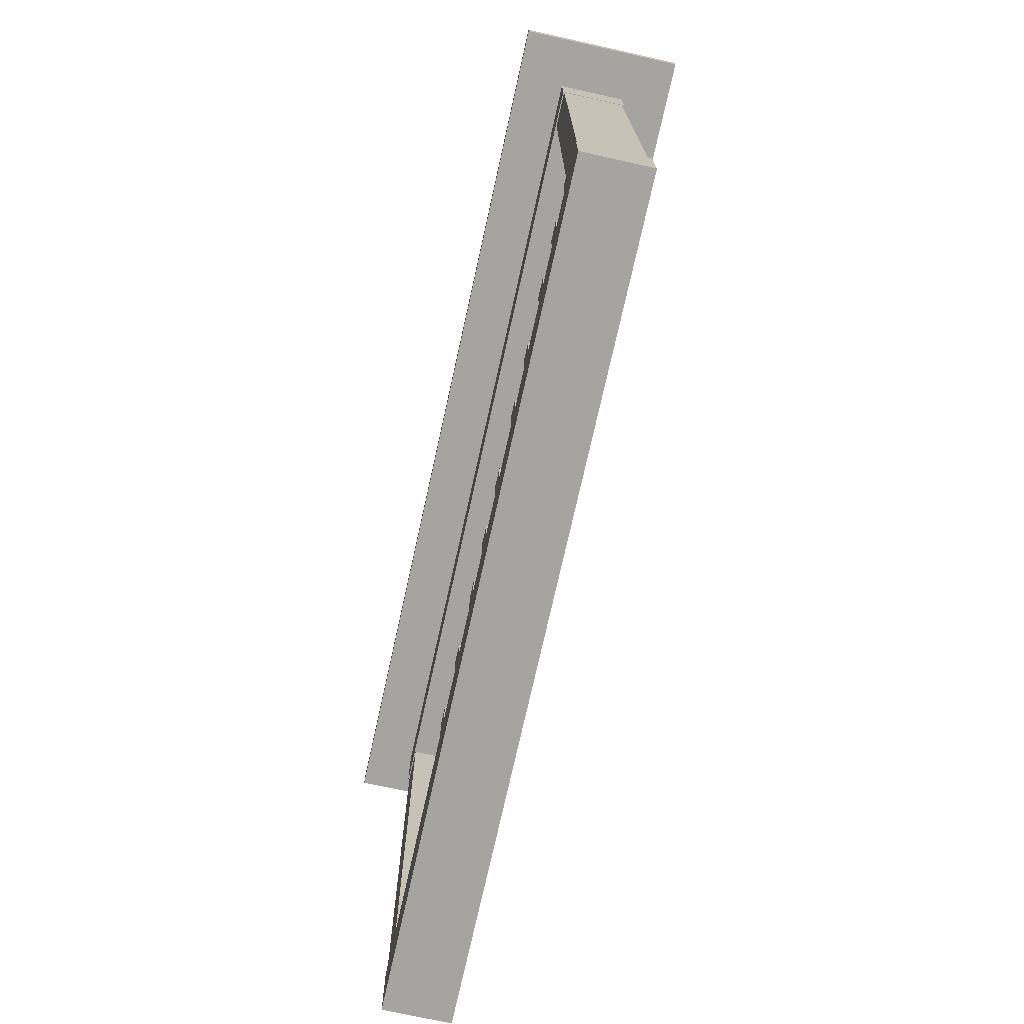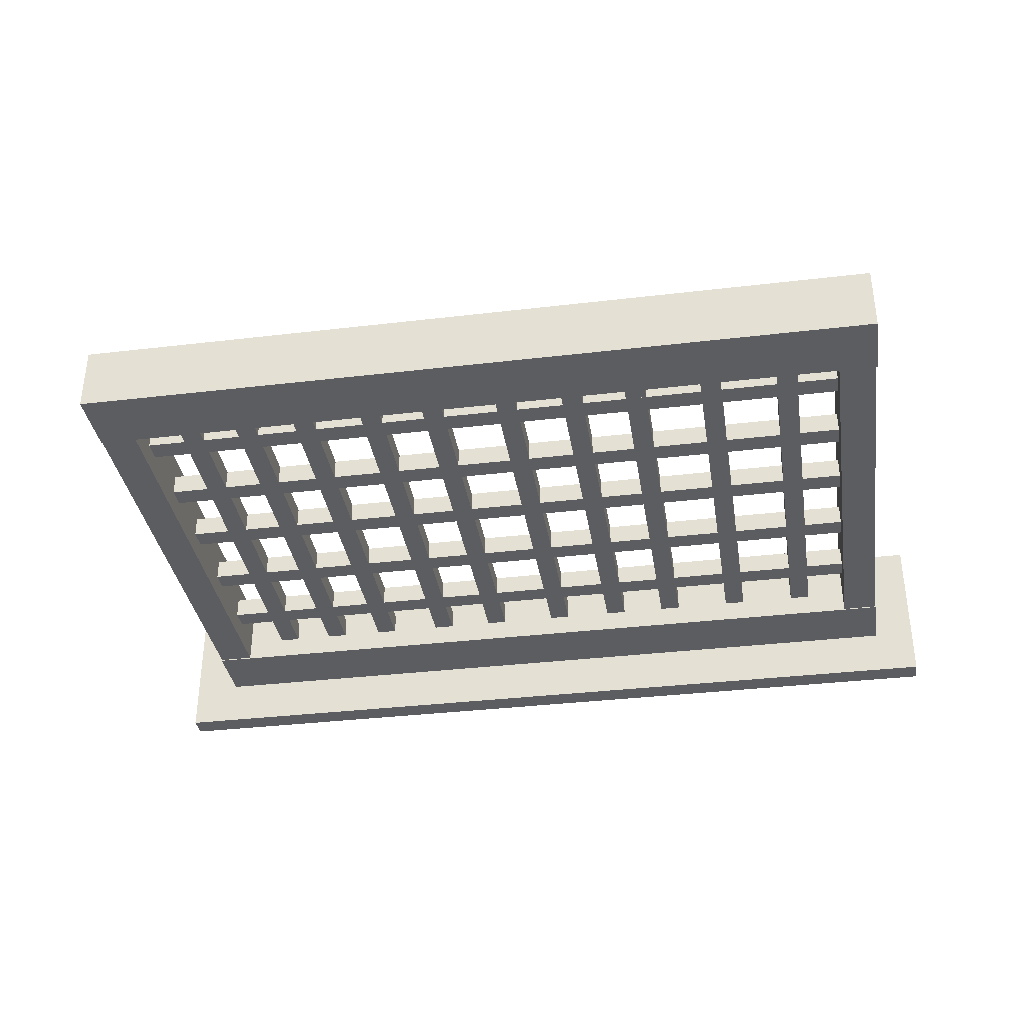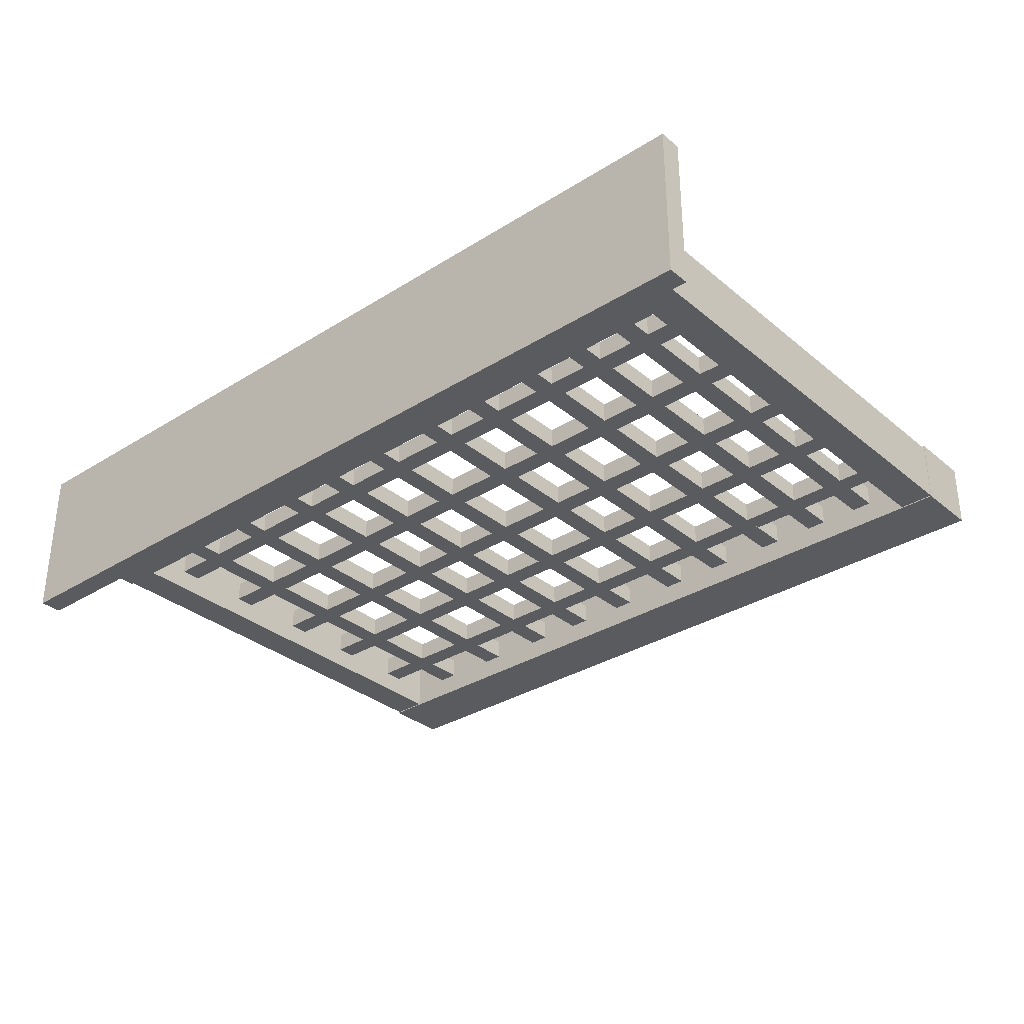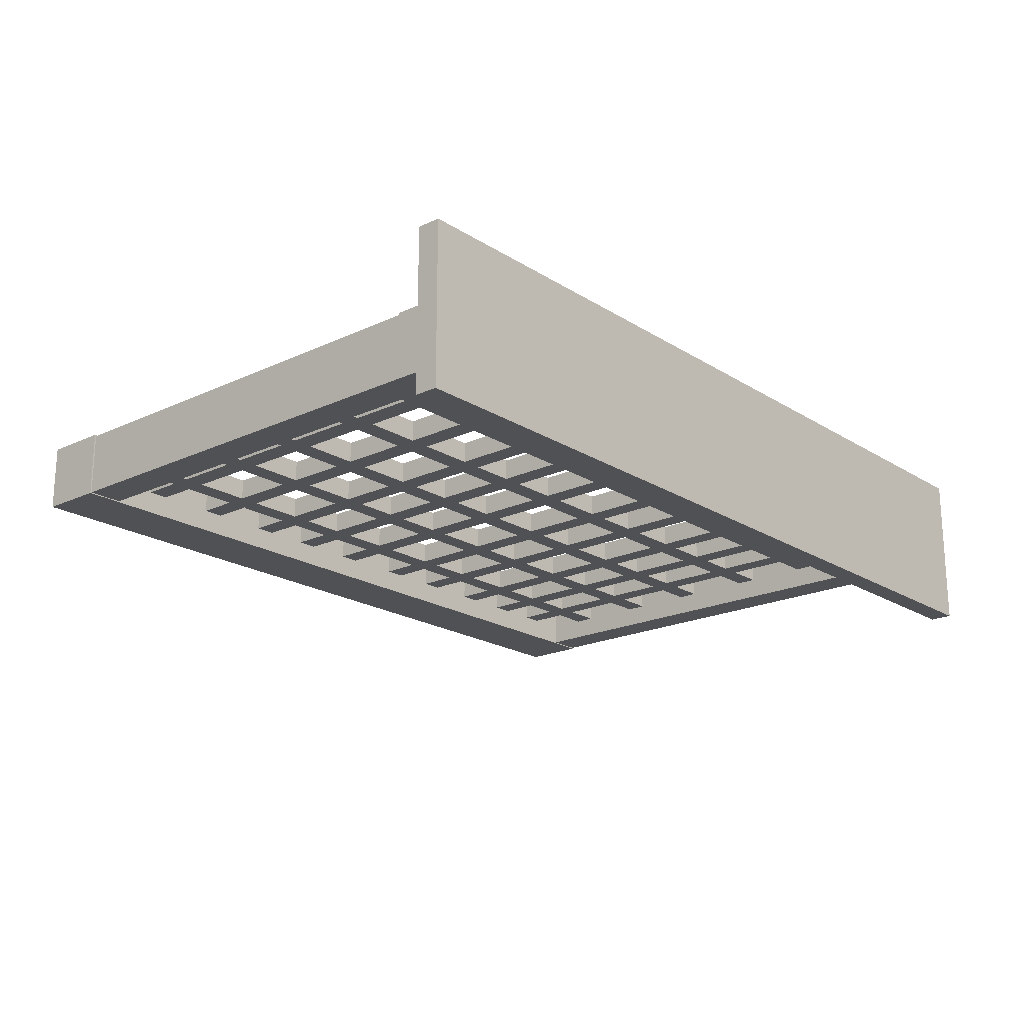
<metadata>
{"format":"obj","ext":"obj","renderer":"f3d","projection":"perspective","resolution":1024,"background":"white","views":[{"elev":-73.4,"azim":-102.5,"up":"+Y"},{"elev":-35.4,"azim":8.9,"up":"+Z"},{"elev":-32.5,"azim":-138.9,"up":"+Z"},{"elev":-19.8,"azim":130.9,"up":"+Z"}]}
</metadata>
<code>
g Cube_1
v 0.3419 0.03014 0.01145
v 0.3653 0.03014 0.01145
v 0.3653 0.03014 -0.01199
v 0.3419 0.03014 -0.01199
v 0.3419 0.6195 0.01145
v 0.3653 0.6195 0.01145
v 0.3653 0.6195 -0.01199
v 0.3419 0.6195 -0.01199
v 0.3536 0.3248 0.01145
v 0.3653 0.3248 -0.0002698
v 0.3536 0.3248 -0.01199
v 0.3419 0.3248 -0.0002698
v 0.3536 0.03014 -0.0002698
v 0.3536 0.6195 -0.0002698
f 2 1 13
f 3 2 13
f 4 3 13
f 1 4 13
f 2 3 10
f 3 7 10
f 7 6 10
f 6 2 10
f 1 2 9
f 2 6 9
f 6 5 9
f 5 1 9
f 4 1 12
f 1 5 12
f 5 8 12
f 8 4 12
f 5 6 14
f 6 7 14
f 7 8 14
f 8 5 14
f 3 4 11
f 4 8 11
f 8 7 11
f 7 3 11
g Cube_1_1
v 0.2548 0.03014 0.01145
v 0.2783 0.03014 0.01145
v 0.2783 0.03014 -0.01199
v 0.2548 0.03014 -0.01199
v 0.2548 0.6195 0.01145
v 0.2783 0.6195 0.01145
v 0.2783 0.6195 -0.01199
v 0.2548 0.6195 -0.01199
v 0.2665 0.3248 0.01145
v 0.2783 0.3248 -0.0002698
v 0.2665 0.3248 -0.01199
v 0.2548 0.3248 -0.0002698
v 0.2665 0.03014 -0.0002698
v 0.2665 0.6195 -0.0002698
f 16 15 27
f 17 16 27
f 18 17 27
f 15 18 27
f 16 17 24
f 17 21 24
f 21 20 24
f 20 16 24
f 15 16 23
f 16 20 23
f 20 19 23
f 19 15 23
f 18 15 26
f 15 19 26
f 19 22 26
f 22 18 26
f 19 20 28
f 20 21 28
f 21 22 28
f 22 19 28
f 17 18 25
f 18 22 25
f 22 21 25
f 21 17 25
g Cube_1_2
v 0.1678 0.02679 0.01145
v 0.1912 0.02679 0.01145
v 0.1912 0.02679 -0.01199
v 0.1678 0.02679 -0.01199
v 0.1678 0.6161 0.01145
v 0.1912 0.6161 0.01145
v 0.1912 0.6161 -0.01199
v 0.1678 0.6161 -0.01199
v 0.1795 0.3214 0.01145
v 0.1912 0.3214 -0.0002698
v 0.1795 0.3214 -0.01199
v 0.1678 0.3214 -0.0002698
v 0.1795 0.02679 -0.0002698
v 0.1795 0.6161 -0.0002698
f 30 29 41
f 31 30 41
f 32 31 41
f 29 32 41
f 30 31 38
f 31 35 38
f 35 34 38
f 34 30 38
f 29 30 37
f 30 34 37
f 34 33 37
f 33 29 37
f 32 29 40
f 29 33 40
f 33 36 40
f 36 32 40
f 33 34 42
f 34 35 42
f 35 36 42
f 36 33 42
f 31 32 39
f 32 36 39
f 36 35 39
f 35 31 39
g Cube_1_3
v 0.09409 0.02679 0.01145
v 0.1175 0.02679 0.01145
v 0.1175 0.02679 -0.01199
v 0.09409 0.02679 -0.01199
v 0.09409 0.6161 0.01145
v 0.1175 0.6161 0.01145
v 0.1175 0.6161 -0.01199
v 0.09409 0.6161 -0.01199
v 0.1058 0.3214 0.01145
v 0.1175 0.3214 -0.0002698
v 0.1058 0.3214 -0.01199
v 0.09409 0.3214 -0.0002698
v 0.1058 0.02679 -0.0002698
v 0.1058 0.6161 -0.0002698
f 44 43 55
f 45 44 55
f 46 45 55
f 43 46 55
f 44 45 52
f 45 49 52
f 49 48 52
f 48 44 52
f 43 44 51
f 44 48 51
f 48 47 51
f 47 43 51
f 46 43 54
f 43 47 54
f 47 50 54
f 50 46 54
f 47 48 56
f 48 49 56
f 49 50 56
f 50 47 56
f 45 46 53
f 46 50 53
f 50 49 53
f 49 45 53
g Cube_1_4
v 0.01708 0.02679 0.01145
v 0.04052 0.02679 0.01145
v 0.04052 0.02679 -0.01199
v 0.01708 0.02679 -0.01199
v 0.01708 0.6161 0.01145
v 0.04052 0.6161 0.01145
v 0.04052 0.6161 -0.01199
v 0.01708 0.6161 -0.01199
v 0.0288 0.3214 0.01145
v 0.04052 0.3214 -0.0002698
v 0.0288 0.3214 -0.01199
v 0.01708 0.3214 -0.0002698
v 0.0288 0.02679 -0.0002698
v 0.0288 0.6161 -0.0002698
f 58 57 69
f 59 58 69
f 60 59 69
f 57 60 69
f 58 59 66
f 59 63 66
f 63 62 66
f 62 58 66
f 57 58 65
f 58 62 65
f 62 61 65
f 61 57 65
f 60 57 68
f 57 61 68
f 61 64 68
f 64 60 68
f 61 62 70
f 62 63 70
f 63 64 70
f 64 61 70
f 59 60 67
f 60 64 67
f 64 63 67
f 63 59 67
g Cube_1_5
v -0.06998 0.02344 0.01145
v -0.04654 0.02344 0.01145
v -0.04654 0.02344 -0.01199
v -0.06998 0.02344 -0.01199
v -0.06998 0.6128 0.01145
v -0.04654 0.6128 0.01145
v -0.04654 0.6128 -0.01199
v -0.06998 0.6128 -0.01199
v -0.05826 0.3181 0.01145
v -0.04654 0.3181 -0.0002698
v -0.05826 0.3181 -0.01199
v -0.06998 0.3181 -0.0002698
v -0.05826 0.02344 -0.0002698
v -0.05826 0.6128 -0.0002698
f 72 71 83
f 73 72 83
f 74 73 83
f 71 74 83
f 72 73 80
f 73 77 80
f 77 76 80
f 76 72 80
f 71 72 79
f 72 76 79
f 76 75 79
f 75 71 79
f 74 71 82
f 71 75 82
f 75 78 82
f 78 74 82
f 75 76 84
f 76 77 84
f 77 78 84
f 78 75 84
f 73 74 81
f 74 78 81
f 78 77 81
f 77 73 81
g Cube_1_6
v -0.1436 0.02344 0.01145
v -0.1202 0.02344 0.01145
v -0.1202 0.02344 -0.01199
v -0.1436 0.02344 -0.01199
v -0.1436 0.6128 0.01145
v -0.1202 0.6128 0.01145
v -0.1202 0.6128 -0.01199
v -0.1436 0.6128 -0.01199
v -0.1319 0.3181 0.01145
v -0.1202 0.3181 -0.0002698
v -0.1319 0.3181 -0.01199
v -0.1436 0.3181 -0.0002698
v -0.1319 0.02344 -0.0002698
v -0.1319 0.6128 -0.0002698
f 86 85 97
f 87 86 97
f 88 87 97
f 85 88 97
f 86 87 94
f 87 91 94
f 91 90 94
f 90 86 94
f 85 86 93
f 86 90 93
f 90 89 93
f 89 85 93
f 88 85 96
f 85 89 96
f 89 92 96
f 92 88 96
f 89 90 98
f 90 91 98
f 91 92 98
f 92 89 98
f 87 88 95
f 88 92 95
f 92 91 95
f 91 87 95
g Cube_1_7
v -0.224 0.02344 0.01145
v -0.2006 0.02344 0.01145
v -0.2006 0.02344 -0.01199
v -0.224 0.02344 -0.01199
v -0.224 0.6128 0.01145
v -0.2006 0.6128 0.01145
v -0.2006 0.6128 -0.01199
v -0.224 0.6128 -0.01199
v -0.2123 0.3181 0.01145
v -0.2006 0.3181 -0.0002698
v -0.2123 0.3181 -0.01199
v -0.224 0.3181 -0.0002698
v -0.2123 0.02344 -0.0002698
v -0.2123 0.6128 -0.0002698
f 100 99 111
f 101 100 111
f 102 101 111
f 99 102 111
f 100 101 108
f 101 105 108
f 105 104 108
f 104 100 108
f 99 100 107
f 100 104 107
f 104 103 107
f 103 99 107
f 102 99 110
f 99 103 110
f 103 106 110
f 106 102 110
f 103 104 112
f 104 105 112
f 105 106 112
f 106 103 112
f 101 102 109
f 102 106 109
f 106 105 109
f 105 101 109
g Cube_1_8
v -0.2943 0.02344 0.01145
v -0.2709 0.02344 0.01145
v -0.2709 0.02344 -0.01199
v -0.2943 0.02344 -0.01199
v -0.2943 0.6128 0.01145
v -0.2709 0.6128 0.01145
v -0.2709 0.6128 -0.01199
v -0.2943 0.6128 -0.01199
v -0.2826 0.3181 0.01145
v -0.2709 0.3181 -0.0002698
v -0.2826 0.3181 -0.01199
v -0.2943 0.3181 -0.0002698
v -0.2826 0.02344 -0.0002698
v -0.2826 0.6128 -0.0002698
f 114 113 125
f 115 114 125
f 116 115 125
f 113 116 125
f 114 115 122
f 115 119 122
f 119 118 122
f 118 114 122
f 113 114 121
f 114 118 121
f 118 117 121
f 117 113 121
f 116 113 124
f 113 117 124
f 117 120 124
f 120 116 124
f 117 118 126
f 118 119 126
f 119 120 126
f 120 117 126
f 115 116 123
f 116 120 123
f 120 119 123
f 119 115 123
g Cube_1_9
v -0.3613 0.02344 0.01145
v -0.3379 0.02344 0.01145
v -0.3379 0.02344 -0.01199
v -0.3613 0.02344 -0.01199
v -0.3613 0.6128 0.01145
v -0.3379 0.6128 0.01145
v -0.3379 0.6128 -0.01199
v -0.3613 0.6128 -0.01199
v -0.3496 0.3181 0.01145
v -0.3379 0.3181 -0.0002698
v -0.3496 0.3181 -0.01199
v -0.3613 0.3181 -0.0002698
v -0.3496 0.02344 -0.0002698
v -0.3496 0.6128 -0.0002698
f 128 127 139
f 129 128 139
f 130 129 139
f 127 130 139
f 128 129 136
f 129 133 136
f 133 132 136
f 132 128 136
f 127 128 135
f 128 132 135
f 132 131 135
f 131 127 135
f 130 127 138
f 127 131 138
f 131 134 138
f 134 130 138
f 131 132 140
f 132 133 140
f 133 134 140
f 134 131 140
f 129 130 137
f 130 134 137
f 134 133 137
f 133 129 137
g Cube_2
v -0.4182 0.2142 0.01145
v 0.4189 0.2142 0.01145
v 0.4189 0.2142 -0.01199
v -0.4182 0.2142 -0.01199
v -0.4182 0.2376 0.01145
v 0.4189 0.2376 0.01145
v 0.4189 0.2376 -0.01199
v -0.4182 0.2376 -0.01199
v 0.0003381 0.2259 0.01145
v 0.4189 0.2259 -0.0002698
v 0.0003381 0.2259 -0.01199
v -0.4182 0.2259 -0.0002698
v 0.0003381 0.2142 -0.0002698
v 0.0003381 0.2376 -0.0002698
f 142 141 153
f 143 142 153
f 144 143 153
f 141 144 153
f 142 143 150
f 143 147 150
f 147 146 150
f 146 142 150
f 141 142 149
f 142 146 149
f 146 145 149
f 145 141 149
f 144 141 152
f 141 145 152
f 145 148 152
f 148 144 152
f 145 146 154
f 146 147 154
f 147 148 154
f 148 145 154
f 143 144 151
f 144 148 151
f 148 147 151
f 147 143 151
g Cube_2_1
v -0.4149 0.3066 0.01145
v 0.4222 0.3066 0.01145
v 0.4222 0.3066 -0.01199
v -0.4149 0.3066 -0.01199
v -0.4149 0.33 0.01145
v 0.4222 0.33 0.01145
v 0.4222 0.33 -0.01199
v -0.4149 0.33 -0.01199
v 0.003687 0.3183 0.01145
v 0.4222 0.3183 -0.0002698
v 0.003687 0.3183 -0.01199
v -0.4149 0.3183 -0.0002698
v 0.003687 0.3066 -0.0002698
v 0.003687 0.33 -0.0002698
f 156 155 167
f 157 156 167
f 158 157 167
f 155 158 167
f 156 157 164
f 157 161 164
f 161 160 164
f 160 156 164
f 155 156 163
f 156 160 163
f 160 159 163
f 159 155 163
f 158 155 166
f 155 159 166
f 159 162 166
f 162 158 166
f 159 160 168
f 160 161 168
f 161 162 168
f 162 159 168
f 157 158 165
f 158 162 165
f 162 161 165
f 161 157 165
g Cube_2_2
v -0.4149 0.4065 0.01145
v 0.4222 0.4065 0.01145
v 0.4222 0.4065 -0.01199
v -0.4149 0.4065 -0.01199
v -0.4149 0.4299 0.01145
v 0.4222 0.4299 0.01145
v 0.4222 0.4299 -0.01199
v -0.4149 0.4299 -0.01199
v 0.003687 0.4182 0.01145
v 0.4222 0.4182 -0.0002698
v 0.003687 0.4182 -0.01199
v -0.4149 0.4182 -0.0002698
v 0.003687 0.4065 -0.0002698
v 0.003687 0.4299 -0.0002698
f 170 169 181
f 171 170 181
f 172 171 181
f 169 172 181
f 170 171 178
f 171 175 178
f 175 174 178
f 174 170 178
f 169 170 177
f 170 174 177
f 174 173 177
f 173 169 177
f 172 169 180
f 169 173 180
f 173 176 180
f 176 172 180
f 173 174 182
f 174 175 182
f 175 176 182
f 176 173 182
f 171 172 179
f 172 176 179
f 176 175 179
f 175 171 179
g Cube_2_3
v -0.4149 0.5023 0.01145
v 0.4222 0.5023 0.01145
v 0.4222 0.5023 -0.01199
v -0.4149 0.5023 -0.01199
v -0.4149 0.5257 0.01145
v 0.4222 0.5257 0.01145
v 0.4222 0.5257 -0.01199
v -0.4149 0.5257 -0.01199
v 0.003687 0.514 0.01145
v 0.4222 0.514 -0.0002698
v 0.003687 0.514 -0.01199
v -0.4149 0.514 -0.0002698
v 0.003687 0.5023 -0.0002698
v 0.003687 0.5257 -0.0002698
f 184 183 195
f 185 184 195
f 186 185 195
f 183 186 195
f 184 185 192
f 185 189 192
f 189 188 192
f 188 184 192
f 183 184 191
f 184 188 191
f 188 187 191
f 187 183 191
f 186 183 194
f 183 187 194
f 187 190 194
f 190 186 194
f 187 188 196
f 188 189 196
f 189 190 196
f 190 187 196
f 185 186 193
f 186 190 193
f 190 189 193
f 189 185 193
g Cube_2_4
v -0.4182 0.118 0.01145
v 0.4189 0.118 0.01145
v 0.4189 0.118 -0.01199
v -0.4182 0.118 -0.01199
v -0.4182 0.1415 0.01145
v 0.4189 0.1415 0.01145
v 0.4189 0.1415 -0.01199
v -0.4182 0.1415 -0.01199
v 0.0003381 0.1298 0.01145
v 0.4189 0.1298 -0.0002698
v 0.0003381 0.1298 -0.01199
v -0.4182 0.1298 -0.0002698
v 0.0003381 0.118 -0.0002698
v 0.0003381 0.1415 -0.0002698
f 198 197 209
f 199 198 209
f 200 199 209
f 197 200 209
f 198 199 206
f 199 203 206
f 203 202 206
f 202 198 206
f 197 198 205
f 198 202 205
f 202 201 205
f 201 197 205
f 200 197 208
f 197 201 208
f 201 204 208
f 204 200 208
f 201 202 210
f 202 203 210
f 203 204 210
f 204 201 210
f 199 200 207
f 200 204 207
f 204 203 207
f 203 199 207
g top
v -0.5 0.649 0.09043
v 0.5 0.649 0.09043
v 0.5 0.649 -0.09043
v -0.5 0.649 -0.09043
v -0.5 0.6746 0.09043
v 0.5 0.6746 0.09043
v 0.5 0.6746 -0.09043
v -0.5 0.6746 -0.09043
v 0 0.6618 0.09043
v 0.5 0.6618 3.384e-18
v 0 0.6618 -0.09043
v -0.5 0.6618 3.384e-18
v 0 0.649 3.384e-18
v 0 0.6746 3.384e-18
f 212 211 223
f 213 212 223
f 214 213 223
f 211 214 223
f 212 213 220
f 213 217 220
f 217 216 220
f 216 212 220
f 211 212 219
f 212 216 219
f 216 215 219
f 215 211 219
f 214 211 222
f 211 215 222
f 215 218 222
f 218 214 222
f 215 216 224
f 216 217 224
f 217 218 224
f 218 215 224
f 213 214 221
f 214 218 221
f 218 217 221
f 217 213 221
g frame
v 0.4106 0.02679 0.03545
v 0.4508 0.02679 0.03545
v 0.4508 0.02679 -0.03599
v 0.4106 0.02679 -0.03599
v 0.4106 0.6295 0.03545
v 0.4508 0.6295 0.03545
v 0.4508 0.6295 -0.03599
v 0.4106 0.6295 -0.03599
v 0.4307 0.3281 0.03545
v 0.4508 0.3281 -0.0002698
v 0.4307 0.3281 -0.03599
v 0.4106 0.3281 -0.0002698
v 0.4307 0.02679 -0.0002698
v 0.4307 0.6295 -0.0002698
f 226 225 237
f 227 226 237
f 228 227 237
f 225 228 237
f 226 227 234
f 227 231 234
f 231 230 234
f 230 226 234
f 225 226 233
f 226 230 233
f 230 229 233
f 229 225 233
f 228 225 236
f 225 229 236
f 229 232 236
f 232 228 236
f 229 230 238
f 230 231 238
f 231 232 238
f 232 229 238
f 227 228 235
f 228 232 235
f 232 231 235
f 231 227 235
g frame_1
v -0.445 0.02679 0.03321
v -0.4048 0.02679 0.03321
v -0.4048 0.02679 -0.03599
v -0.445 0.02679 -0.03599
v -0.445 0.6295 0.03321
v -0.4048 0.6295 0.03321
v -0.4048 0.6295 -0.03599
v -0.445 0.6295 -0.03599
v -0.4249 0.3281 0.03321
v -0.4048 0.3281 -0.001387
v -0.4249 0.3281 -0.03599
v -0.445 0.3281 -0.001387
v -0.4249 0.02679 -0.001387
v -0.4249 0.6295 -0.001387
f 240 239 251
f 241 240 251
f 242 241 251
f 239 242 251
f 240 241 248
f 241 245 248
f 245 244 248
f 244 240 248
f 239 240 247
f 240 244 247
f 244 243 247
f 243 239 247
f 242 239 250
f 239 243 250
f 243 246 250
f 246 242 250
f 243 244 252
f 244 245 252
f 245 246 252
f 246 243 252
f 241 242 249
f 242 246 249
f 246 245 249
f 245 241 249
g frame_2
v -0.4456 0 0.03656
v 0.4524 0 0.03656
v 0.4524 0 -0.0371
v -0.4456 0 -0.0371
v -0.4456 0.07367 0.03656
v 0.4524 0.07367 0.03656
v 0.4524 0.07367 -0.0371
v -0.4456 0.07367 -0.0371
v 0.003384 0.03683 0.03656
v 0.4524 0.03683 -0.0002698
v 0.003384 0.03683 -0.0371
v -0.4456 0.03683 -0.0002698
v 0.003384 0 -0.0002698
v 0.003384 0.07367 -0.0002698
f 254 253 265
f 255 254 265
f 256 255 265
f 253 256 265
f 254 255 262
f 255 259 262
f 259 258 262
f 258 254 262
f 253 254 261
f 254 258 261
f 258 257 261
f 257 253 261
f 256 253 264
f 253 257 264
f 257 260 264
f 260 256 264
f 257 258 266
f 258 259 266
f 259 260 266
f 260 257 266
f 255 256 263
f 256 260 263
f 260 259 263
f 259 255 263
g frame_3
v -0.4455 0.5759 0.03656
v 0.4524 0.5759 0.03656
v 0.4524 0.5759 -0.0371
v -0.4455 0.5759 -0.0371
v -0.4455 0.6496 0.03656
v 0.4524 0.6496 0.03656
v 0.4524 0.6496 -0.0371
v -0.4455 0.6496 -0.0371
v 0.003426 0.6128 0.03656
v 0.4524 0.6128 -0.0002698
v 0.003426 0.6128 -0.0371
v -0.4455 0.6128 -0.0002698
v 0.003426 0.5759 -0.0002698
v 0.003426 0.6496 -0.0002698
f 268 267 279
f 269 268 279
f 270 269 279
f 267 270 279
f 268 269 276
f 269 273 276
f 273 272 276
f 272 268 276
f 267 268 275
f 268 272 275
f 272 271 275
f 271 267 275
f 270 267 278
f 267 271 278
f 271 274 278
f 274 270 278
f 271 272 280
f 272 273 280
f 273 274 280
f 274 271 280
f 269 270 277
f 270 274 277
f 274 273 277
f 273 269 277

</code>
